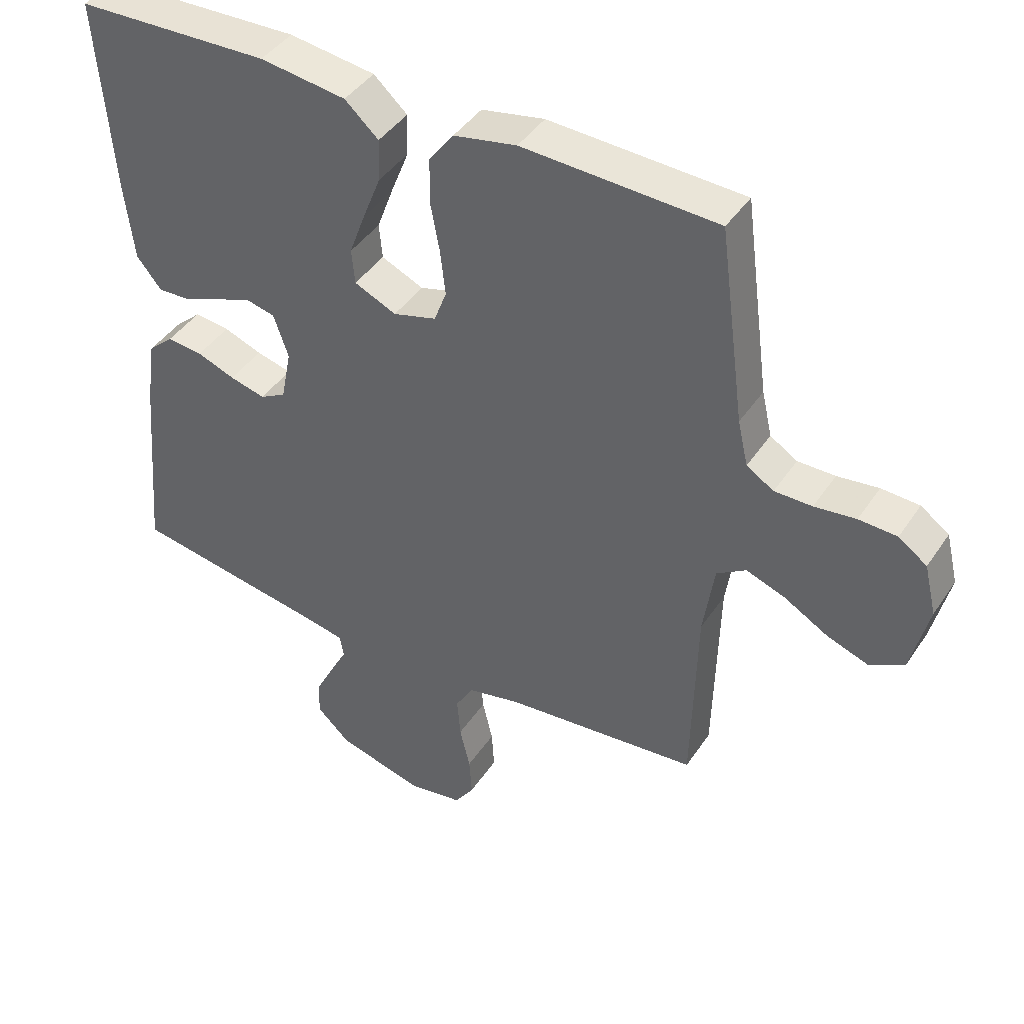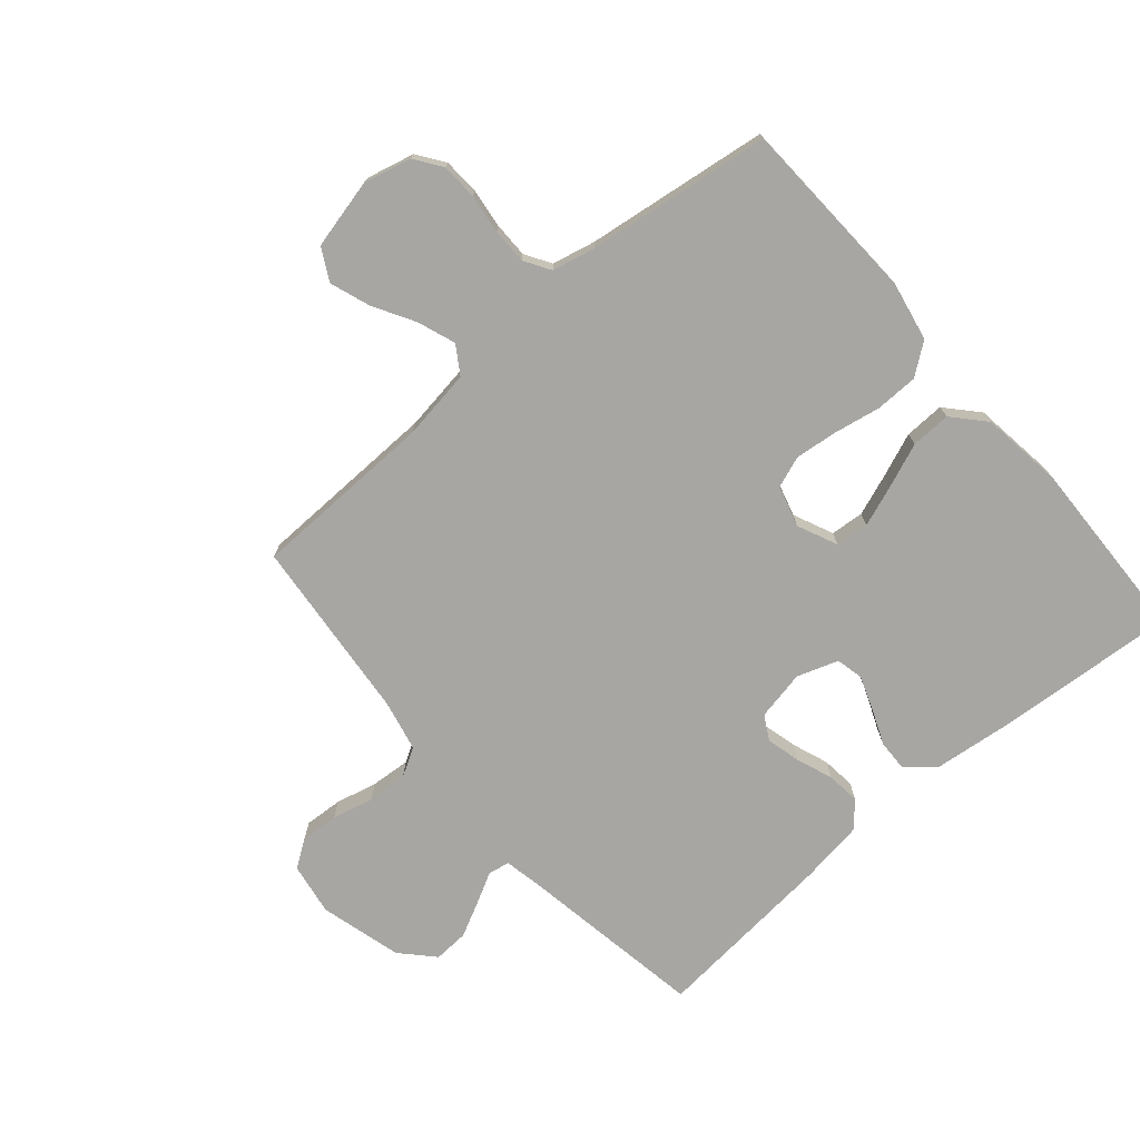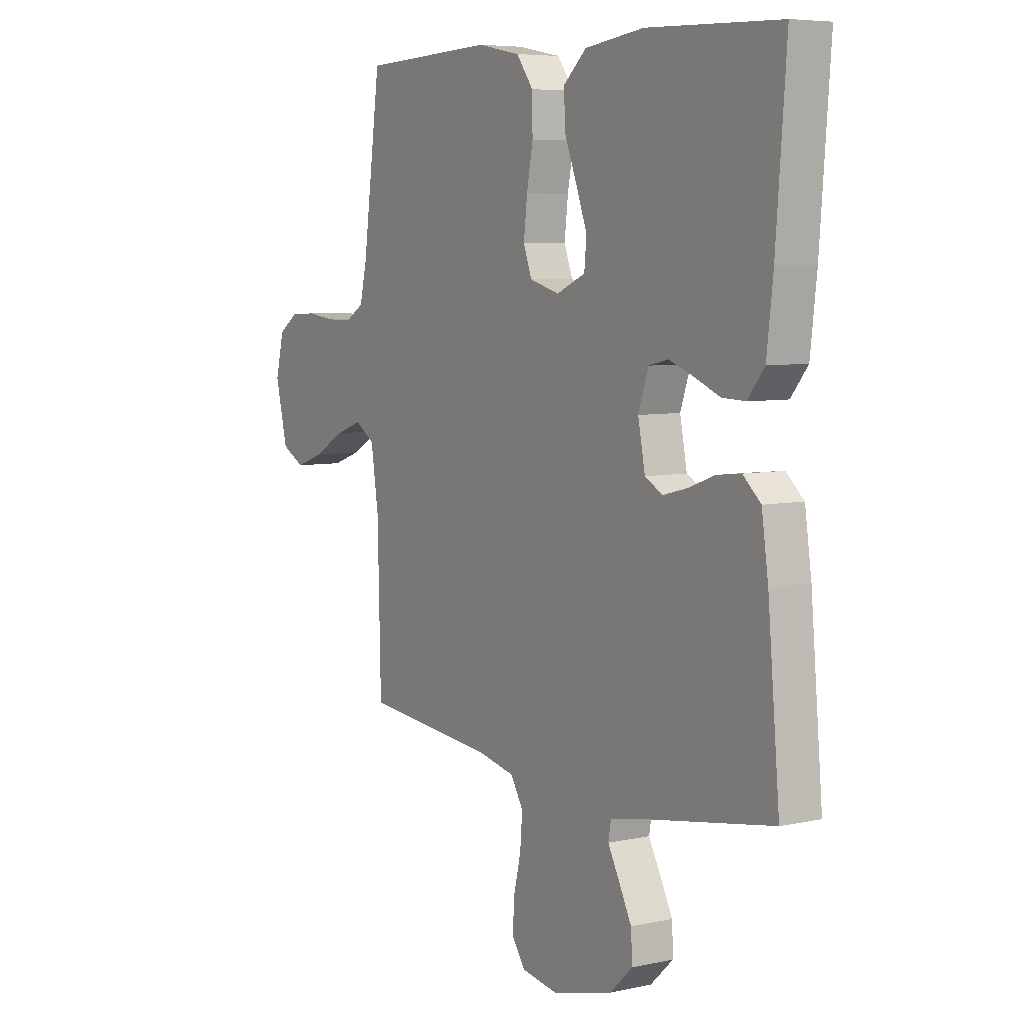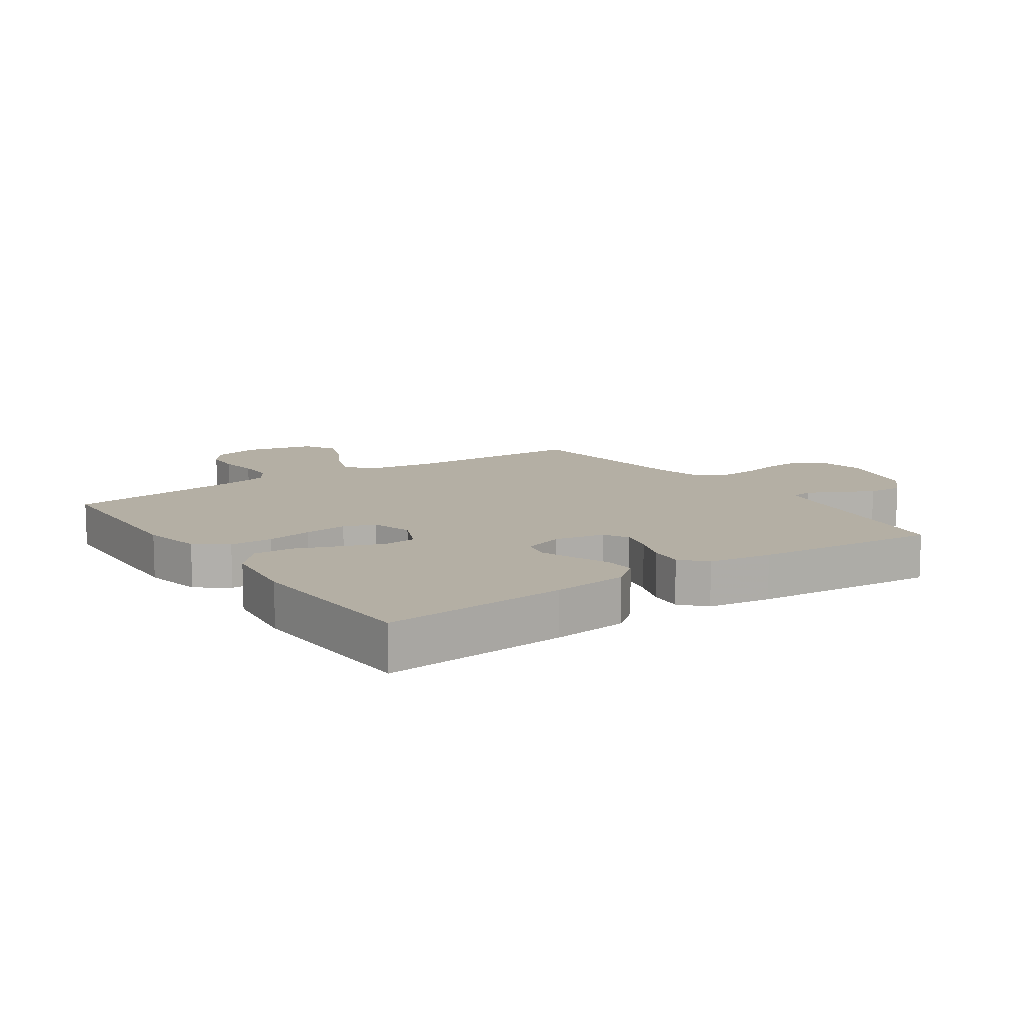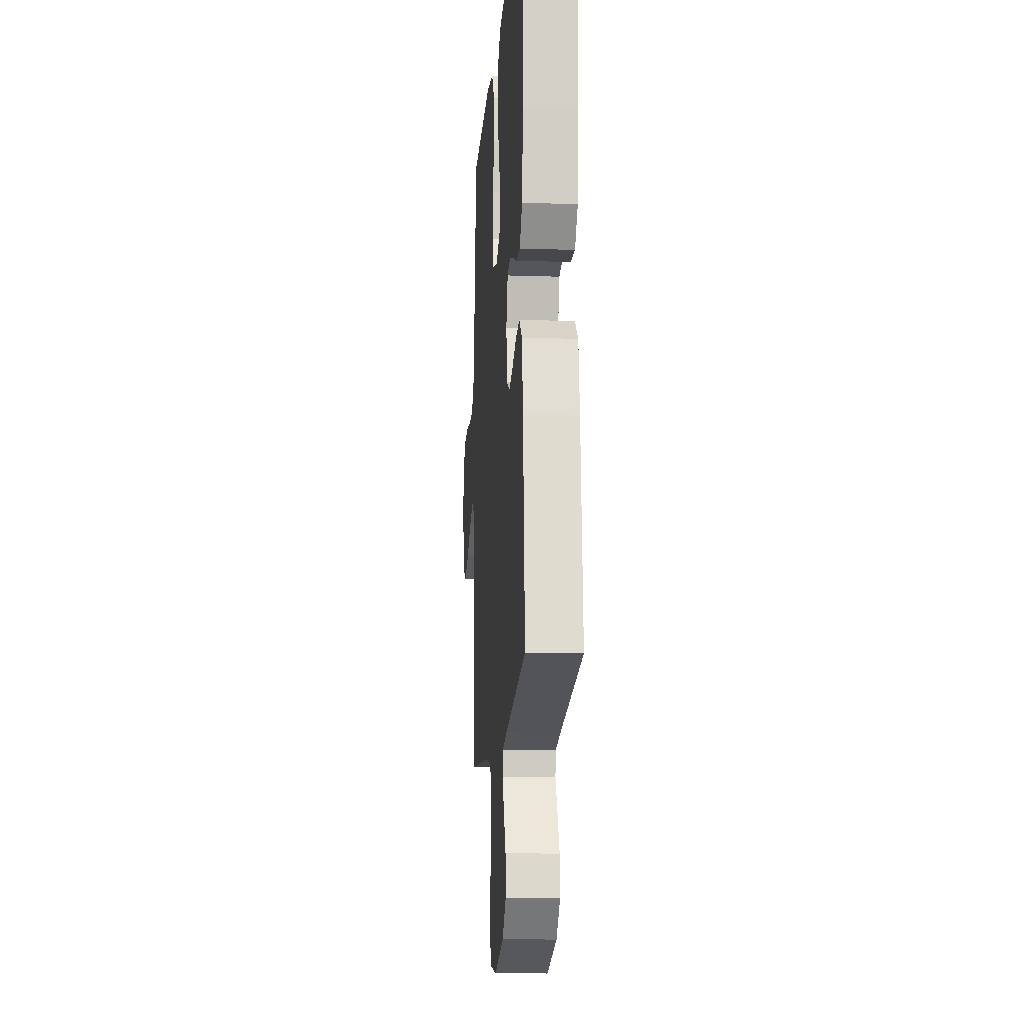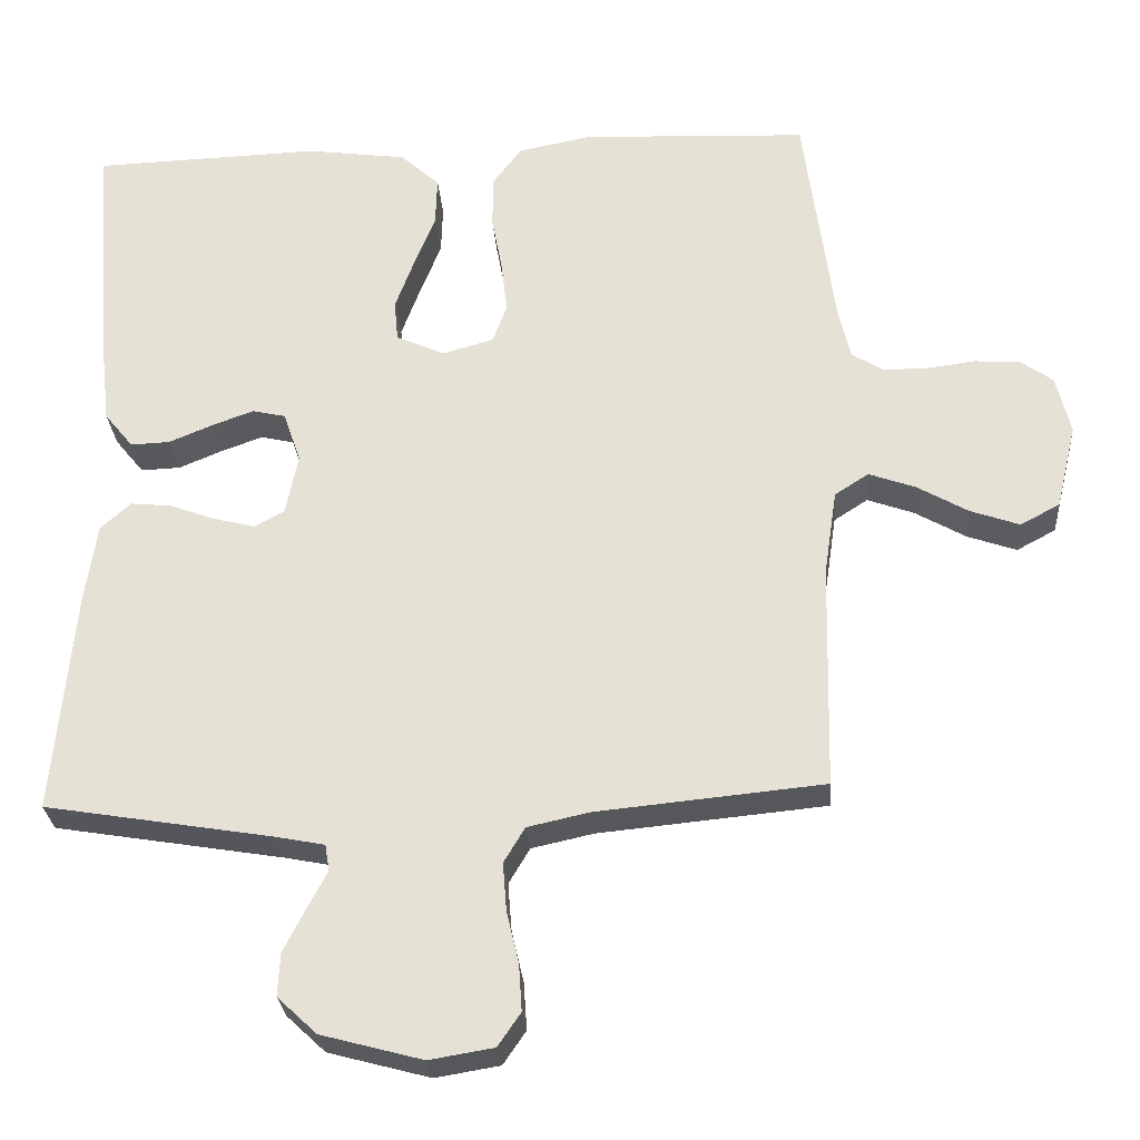
<metadata>
{"format":"obj","ext":"obj","renderer":"f3d","projection":"perspective","resolution":1024,"background":"white","views":[{"elev":42.8,"azim":-148.8,"up":"+Z"},{"elev":-74.1,"azim":-49.3,"up":"+Y"},{"elev":6.3,"azim":57.0,"up":"+Z"},{"elev":11.3,"azim":55.3,"up":"+Y"},{"elev":-13.6,"azim":85.7,"up":"+Z"},{"elev":-27.9,"azim":-175.8,"up":"+Z"}]}
</metadata>
<code>
v -0.5 0.07 -0.5
v -0.507 0.07 -0.2
v -0.524 0.07 -0.086
v -0.569 0.07 -0.057
v -0.63 0.07 -0.079
v -0.698 0.07 -0.118
v -0.763 0.07 -0.141
v -0.815 0.07 -0.113
v -0.842 0.07 0
v -0.823 0.07 0.078
v -0.779 0.07 0.109
v -0.72 0.07 0.112
v -0.656 0.07 0.104
v -0.598 0.07 0.104
v -0.556 0.07 0.13
v -0.54 0.07 0.2
v -0.5 0.07 0.5
v -0.2 0.07 0.513
v -0.103 0.07 0.494
v -0.065 0.07 0.443
v -0.064 0.07 0.373
v -0.078 0.07 0.298
v -0.086 0.07 0.228
v -0.067 0.07 0.177
v 0 0.07 0.158
v 0.065 0.07 0.187
v 0.07 0.07 0.241
v 0.045 0.07 0.309
v 0.017 0.07 0.38
v 0.015 0.07 0.445
v 0.067 0.07 0.492
v 0.2 0.07 0.51
v 0.5 0.07 0.5
v 0.477 0.07 0.2
v 0.463 0.07 0.078
v 0.425 0.07 0.031
v 0.373 0.07 0.033
v 0.315 0.07 0.057
v 0.26 0.07 0.077
v 0.216 0.07 0.067
v 0.193 0.07 0
v 0.209 0.07 -0.081
v 0.249 0.07 -0.103
v 0.304 0.07 -0.089
v 0.363 0.07 -0.067
v 0.418 0.07 -0.061
v 0.458 0.07 -0.097
v 0.473 0.07 -0.2
v 0.5 0.07 -0.5
v 0.2 0.07 -0.55
v 0.134 0.07 -0.563
v 0.128 0.07 -0.598
v 0.154 0.07 -0.647
v 0.183 0.07 -0.704
v 0.186 0.07 -0.761
v 0.134 0.07 -0.81
v 0 0.07 -0.846
v -0.085 0.07 -0.832
v -0.115 0.07 -0.788
v -0.111 0.07 -0.726
v -0.095 0.07 -0.658
v -0.09 0.07 -0.594
v -0.118 0.07 -0.547
v -0.2 0.07 -0.529
v -0.5 0 -0.5
v -0.507 0 -0.2
v -0.524 0 -0.086
v -0.569 0 -0.057
v -0.63 0 -0.079
v -0.698 0 -0.118
v -0.763 0 -0.141
v -0.815 0 -0.113
v -0.842 0 0
v -0.823 0 0.078
v -0.779 0 0.109
v -0.72 0 0.112
v -0.656 0 0.104
v -0.598 0 0.104
v -0.556 0 0.13
v -0.54 0 0.2
v -0.5 0 0.5
v -0.2 0 0.513
v -0.103 0 0.494
v -0.065 0 0.443
v -0.064 0 0.373
v -0.078 0 0.298
v -0.086 0 0.228
v -0.067 0 0.177
v 0 0 0.158
v 0.065 0 0.187
v 0.07 0 0.241
v 0.045 0 0.309
v 0.017 0 0.38
v 0.015 0 0.445
v 0.067 0 0.492
v 0.2 0 0.51
v 0.5 0 0.5
v 0.477 0 0.2
v 0.463 0 0.078
v 0.425 0 0.031
v 0.373 0 0.033
v 0.315 0 0.057
v 0.26 0 0.077
v 0.216 0 0.067
v 0.193 0 0
v 0.209 0 -0.081
v 0.249 0 -0.103
v 0.304 0 -0.089
v 0.363 0 -0.067
v 0.418 0 -0.061
v 0.458 0 -0.097
v 0.473 0 -0.2
v 0.5 0 -0.5
v 0.2 0 -0.55
v 0.134 0 -0.563
v 0.128 0 -0.598
v 0.154 0 -0.647
v 0.183 0 -0.704
v 0.186 0 -0.761
v 0.134 0 -0.81
v 0 0 -0.846
v -0.085 0 -0.832
v -0.115 0 -0.788
v -0.111 0 -0.726
v -0.095 0 -0.658
v -0.09 0 -0.594
v -0.118 0 -0.547
v -0.2 0 -0.529
f 59 60 61
f 58 59 61
f 57 58 61
f 56 57 61
f 55 56 61
f 54 55 61
f 53 54 61
f 52 53 61
f 51 52 61 62
f 50 51 62 63
f 50 63 64
f 49 50 64
f 48 49 64
f 47 48 64
f 46 47 64
f 45 46 64
f 44 45 64
f 36 37 38
f 35 36 38
f 34 35 38
f 33 34 38
f 32 33 38
f 31 32 38
f 30 31 38
f 29 30 38
f 28 29 38
f 27 28 38 39
f 26 27 39 40
f 20 21 22
f 19 20 22
f 18 19 22
f 17 18 22
f 16 17 22
f 15 16 22 23
f 14 15 23 24
f 11 12 13
f 10 11 13
f 9 10 13
f 8 9 13
f 7 8 13
f 6 7 13
f 5 6 13
f 4 5 13 14
f 14 24 25
f 4 14 25
f 3 4 25
f 43 44 64 1
f 26 40 41
f 25 26 41
f 3 25 41
f 2 3 41
f 2 41 42
f 1 2 42 43
f 125 124 123
f 125 123 122
f 125 122 121
f 125 121 120
f 125 120 119
f 125 119 118
f 125 118 117
f 125 117 116
f 126 125 116 115
f 127 126 115 114
f 128 127 114
f 128 114 113
f 128 113 112
f 128 112 111
f 128 111 110
f 128 110 109
f 128 109 108
f 102 101 100
f 102 100 99
f 102 99 98
f 102 98 97
f 102 97 96
f 102 96 95
f 102 95 94
f 102 94 93
f 102 93 92
f 103 102 92 91
f 104 103 91 90
f 86 85 84
f 86 84 83
f 86 83 82
f 86 82 81
f 86 81 80
f 87 86 80 79
f 88 87 79 78
f 77 76 75
f 77 75 74
f 77 74 73
f 77 73 72
f 77 72 71
f 77 71 70
f 77 70 69
f 78 77 69 68
f 89 88 78
f 89 78 68
f 89 68 67
f 65 128 108 107
f 105 104 90
f 105 90 89
f 105 89 67
f 105 67 66
f 106 105 66
f 107 106 66 65
f 1 65 66 2
f 2 66 67 3
f 3 67 68 4
f 4 68 69 5
f 5 69 70 6
f 6 70 71 7
f 7 71 72 8
f 8 72 73 9
f 9 73 74 10
f 10 74 75 11
f 11 75 76 12
f 12 76 77 13
f 13 77 78 14
f 14 78 79 15
f 15 79 80 16
f 16 80 81 17
f 17 81 82 18
f 18 82 83 19
f 19 83 84 20
f 20 84 85 21
f 21 85 86 22
f 22 86 87 23
f 23 87 88 24
f 24 88 89 25
f 25 89 90 26
f 26 90 91 27
f 27 91 92 28
f 28 92 93 29
f 29 93 94 30
f 30 94 95 31
f 31 95 96 32
f 32 96 97 33
f 33 97 98 34
f 34 98 99 35
f 35 99 100 36
f 36 100 101 37
f 37 101 102 38
f 38 102 103 39
f 39 103 104 40
f 40 104 105 41
f 41 105 106 42
f 42 106 107 43
f 43 107 108 44
f 44 108 109 45
f 45 109 110 46
f 46 110 111 47
f 47 111 112 48
f 48 112 113 49
f 49 113 114 50
f 50 114 115 51
f 51 115 116 52
f 52 116 117 53
f 53 117 118 54
f 54 118 119 55
f 55 119 120 56
f 56 120 121 57
f 57 121 122 58
f 58 122 123 59
f 59 123 124 60
f 60 124 125 61
f 61 125 126 62
f 62 126 127 63
f 63 127 128 64
f 64 128 65 1

</code>
